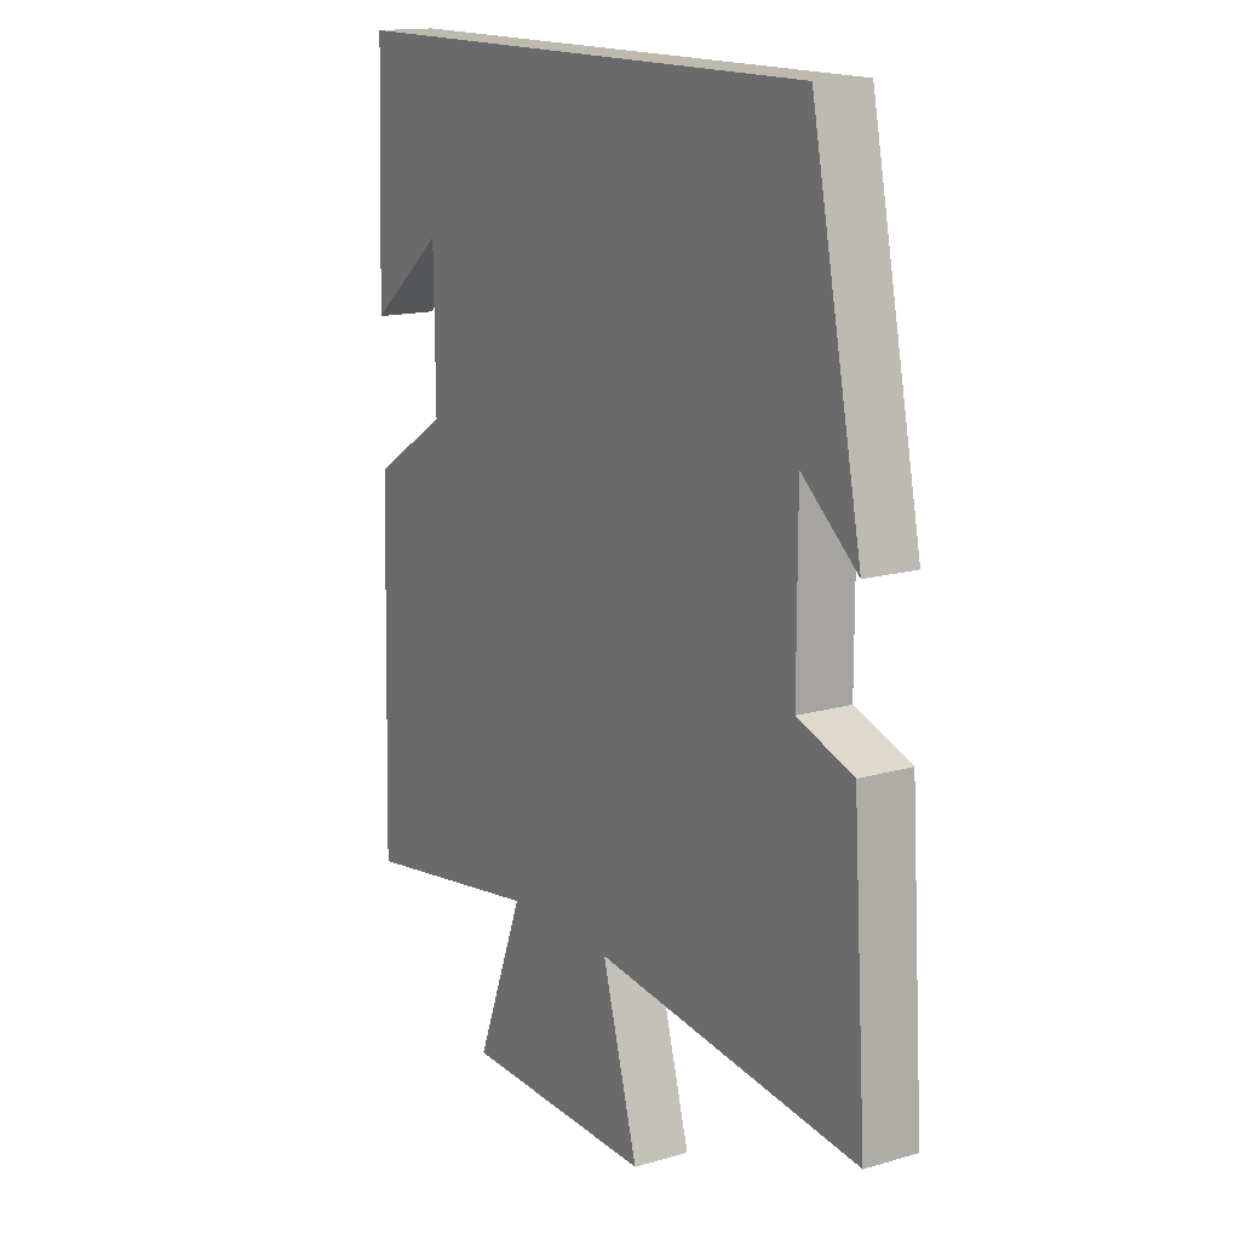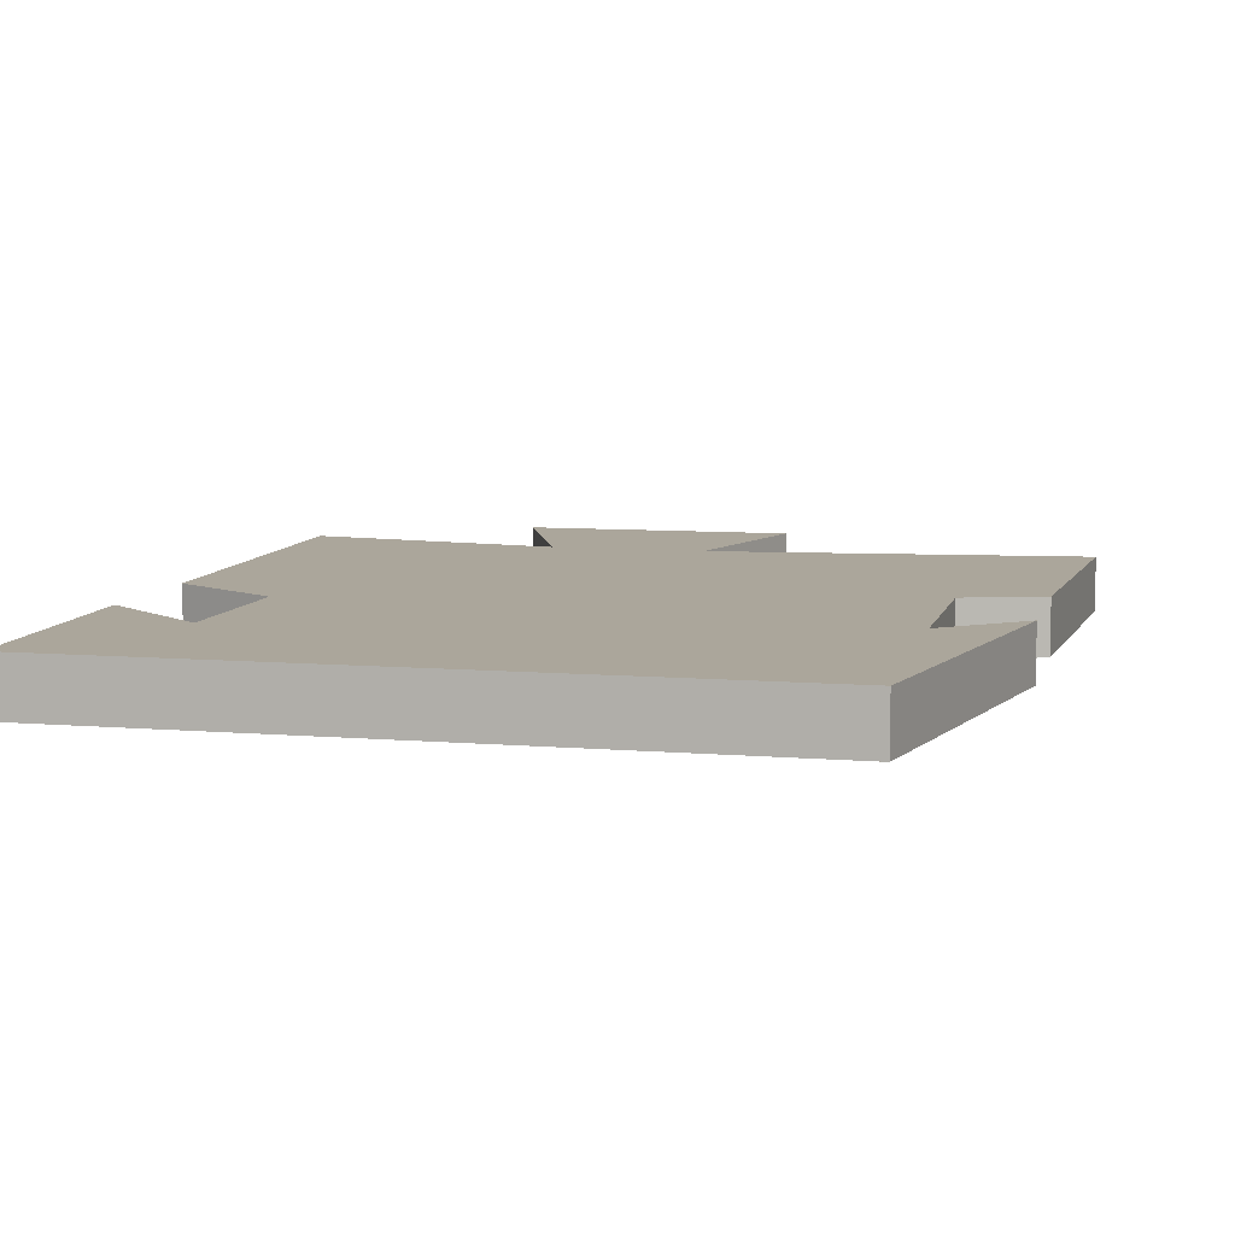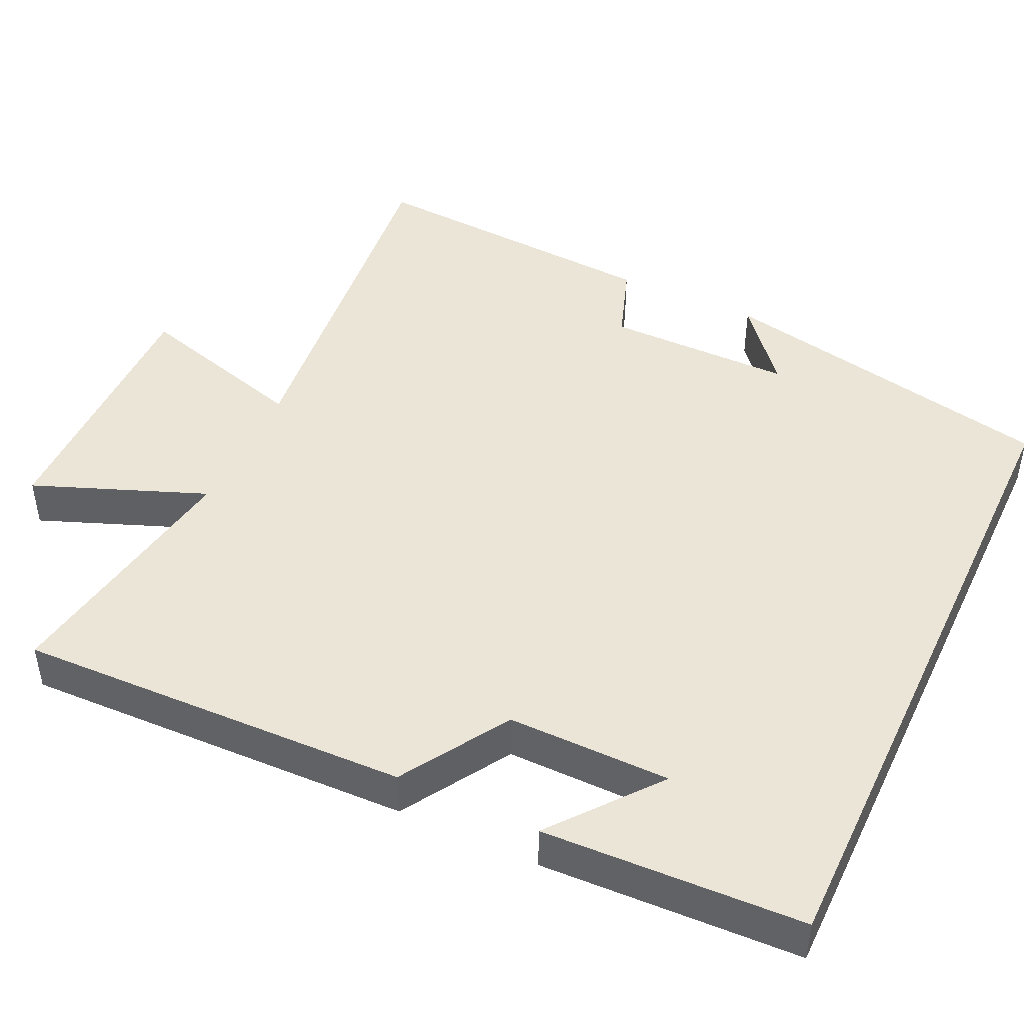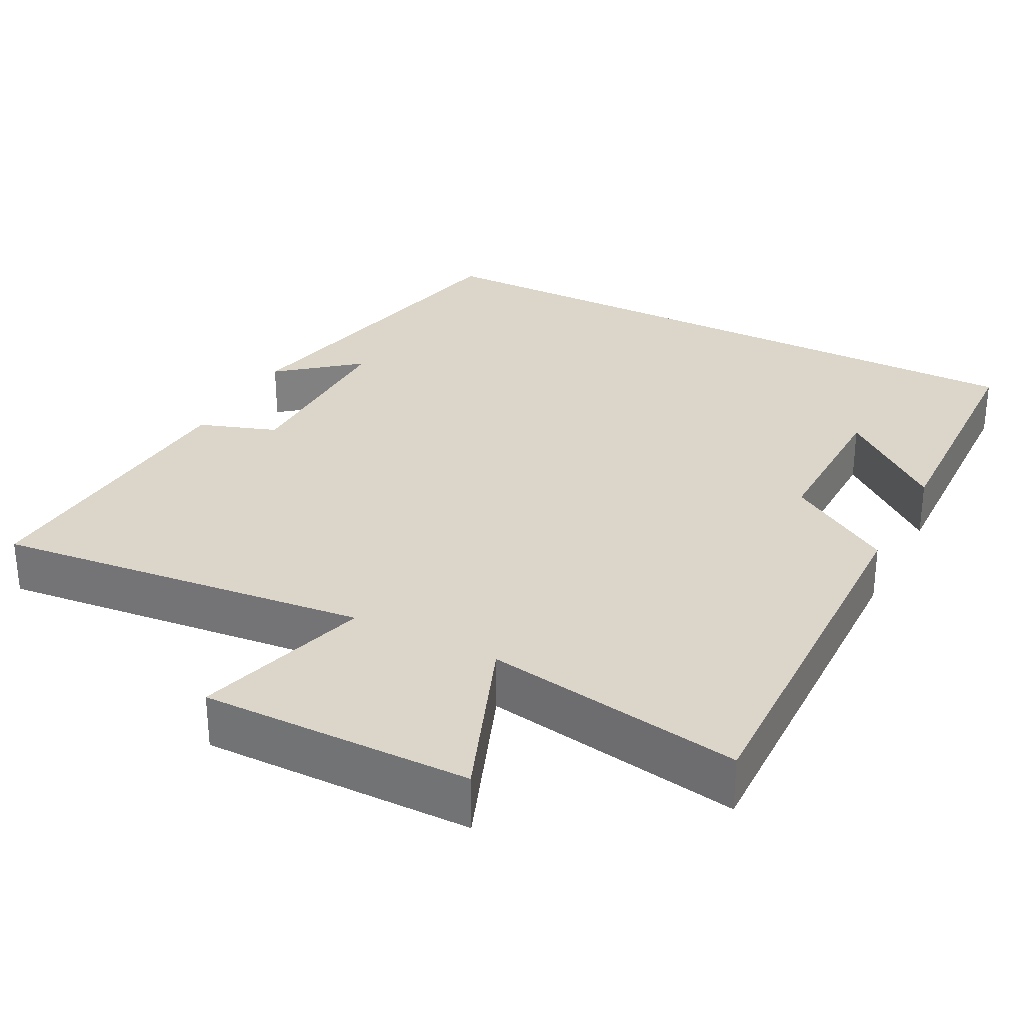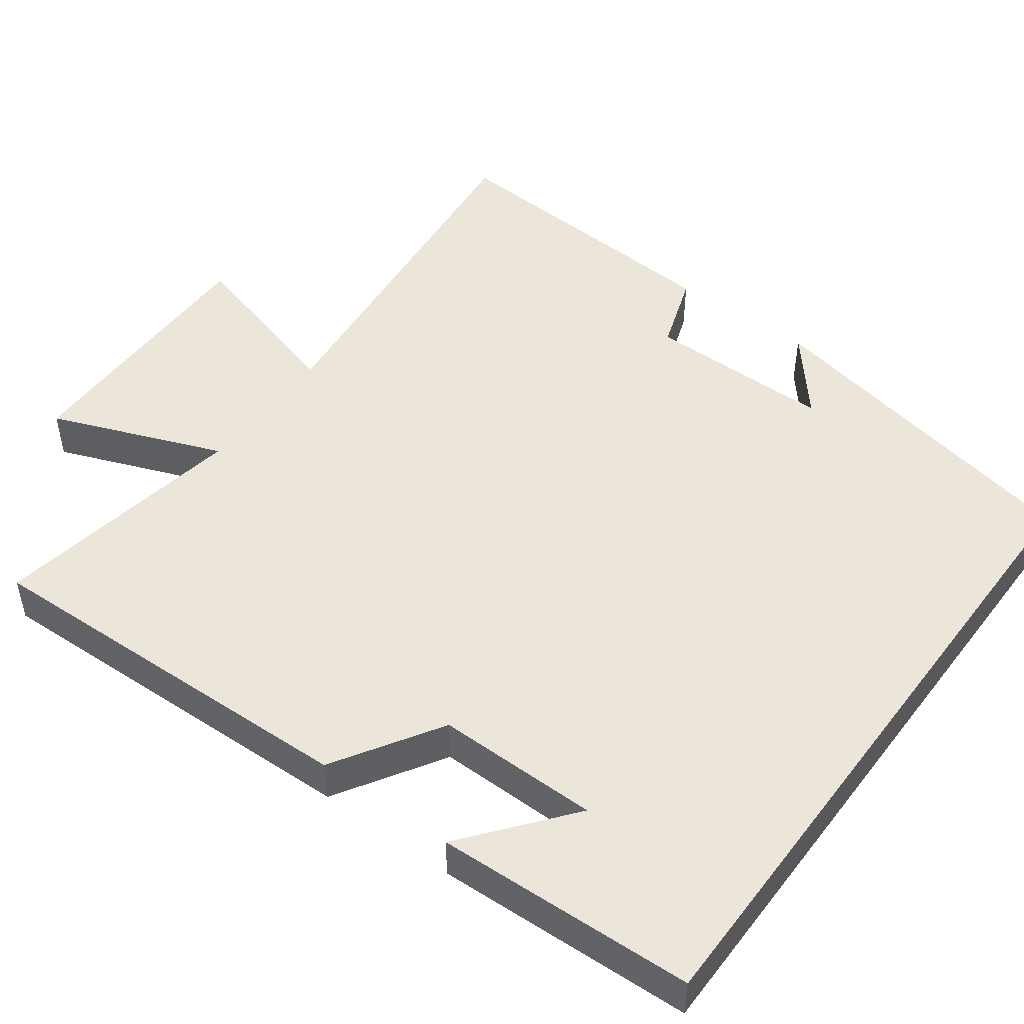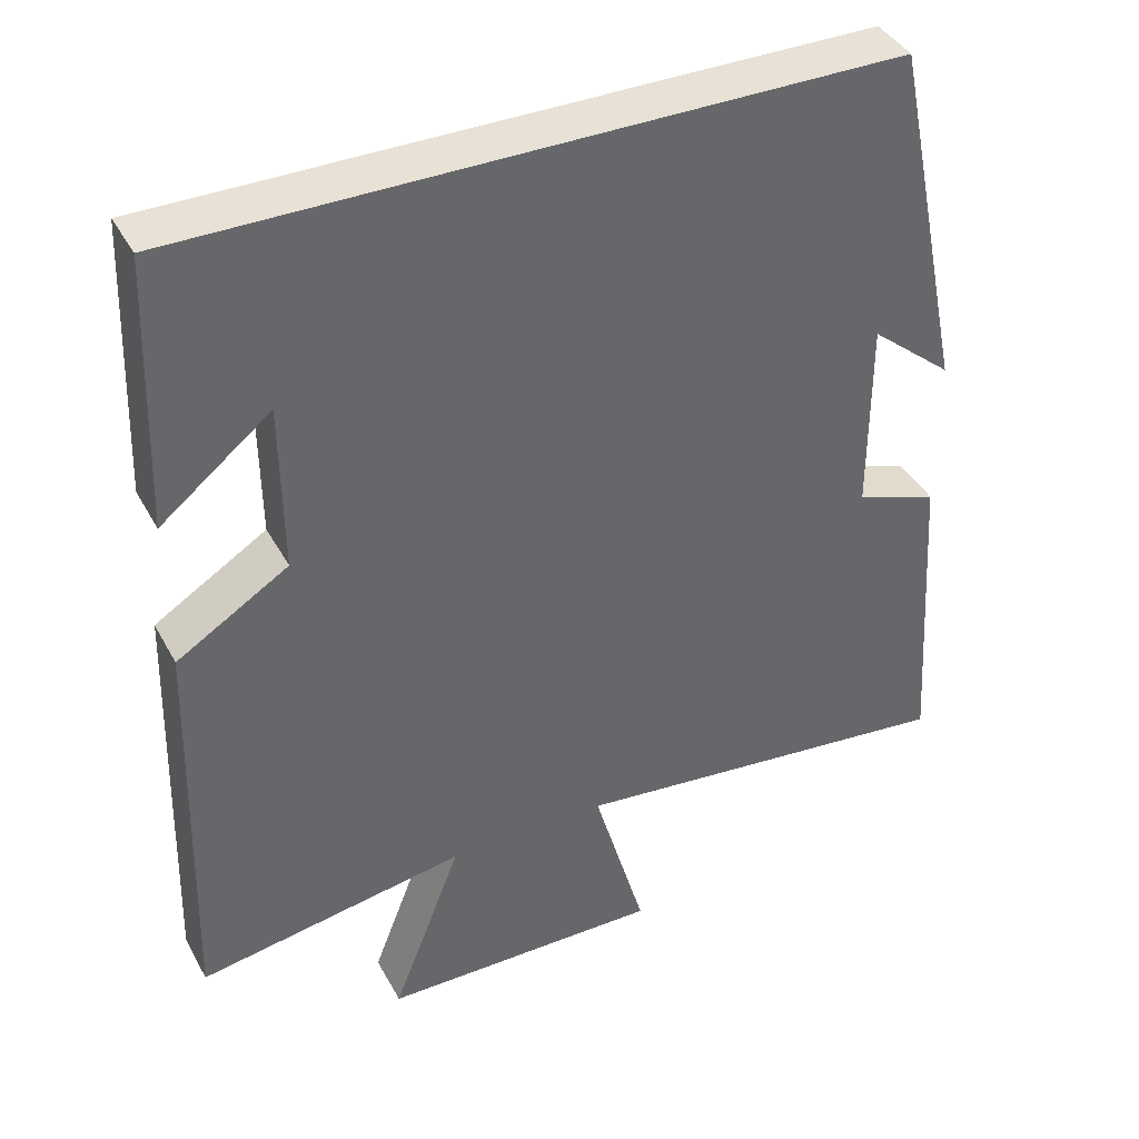
<metadata>
{"format":"obj","ext":"obj","renderer":"f3d","projection":"perspective","resolution":1024,"background":"white","views":[{"elev":15.3,"azim":58.7,"up":"+Z"},{"elev":8.0,"azim":13.4,"up":"+Y"},{"elev":45.6,"azim":-64.9,"up":"+Y"},{"elev":29.9,"azim":-152.4,"up":"+Y"},{"elev":48.4,"azim":-53.6,"up":"+Y"},{"elev":40.2,"azim":-26.3,"up":"+Z"}]}
</metadata>
<code>
v 0.406 0.07 0.5
v 0.5 0.07 0.044
v 0.396 0.07 0.13
v 0.396 0.07 -0.118
v 0.5 0.07 -0.154
v 0.526 0.07 -0.554
v 0.029 0.07 -0.5
v 0.096 0.07 -0.733
v -0.262 0.07 -0.729
v -0.173 0.07 -0.5
v -0.515 0.07 -0.557
v -0.5 0.07 -0.036
v -0.358 0.07 0.052
v -0.36 0.07 0.268
v -0.5 0.07 0.156
v -0.487 0.07 0.5
v 0.406 0 0.5
v 0.5 0 0.044
v 0.396 0 0.13
v 0.396 0 -0.118
v 0.5 0 -0.154
v 0.526 0 -0.554
v 0.029 0 -0.5
v 0.096 0 -0.733
v -0.262 0 -0.729
v -0.173 0 -0.5
v -0.515 0 -0.557
v -0.5 0 -0.036
v -0.358 0 0.052
v -0.36 0 0.268
v -0.5 0 0.156
v -0.487 0 0.5
f 14 15 16
f 14 16 1
f 13 14 1
f 12 13 1
f 11 12 1
f 10 11 1
f 7 8 9 10
f 7 10 1
f 4 5 6 7
f 3 4 7
f 3 7 1
f 1 2 3
f 32 31 30
f 17 32 30
f 17 30 29
f 17 29 28
f 17 28 27
f 17 27 26
f 26 25 24 23
f 17 26 23
f 23 22 21 20
f 23 20 19
f 17 23 19
f 19 18 17
f 1 17 18 2
f 2 18 19 3
f 3 19 20 4
f 4 20 21 5
f 5 21 22 6
f 6 22 23 7
f 7 23 24 8
f 8 24 25 9
f 9 25 26 10
f 10 26 27 11
f 11 27 28 12
f 12 28 29 13
f 13 29 30 14
f 14 30 31 15
f 15 31 32 16
f 16 32 17 1

</code>
